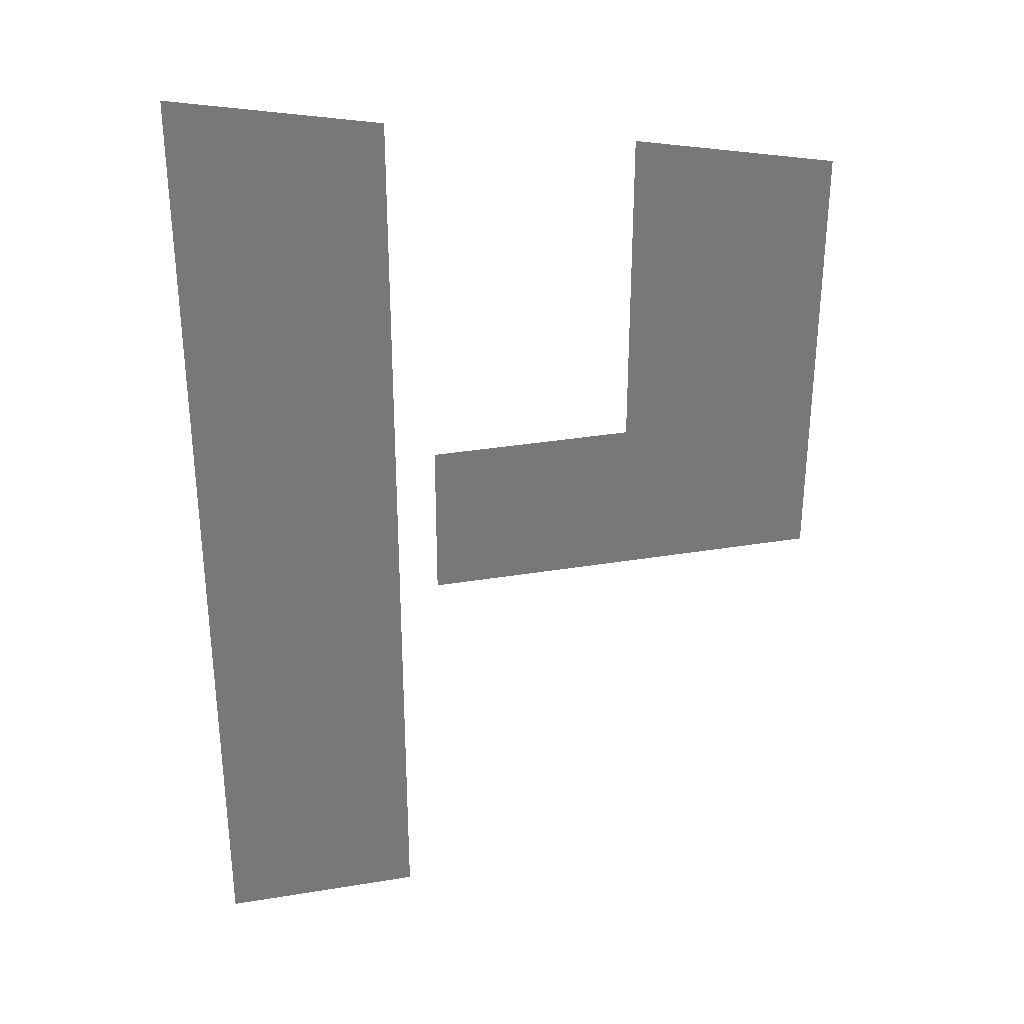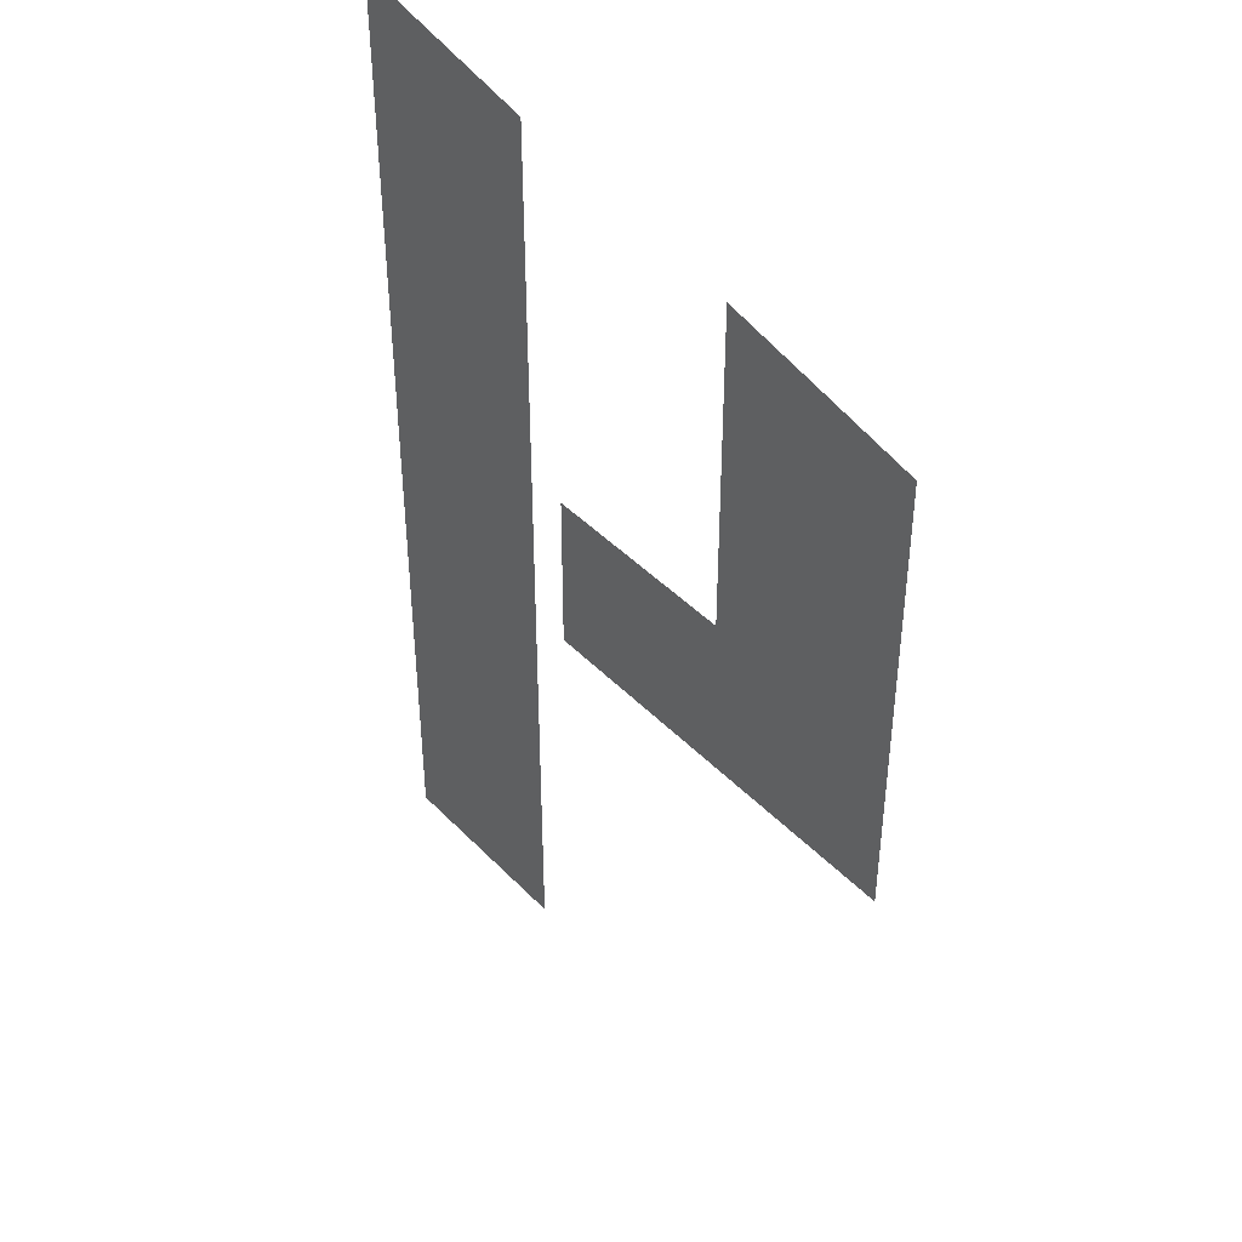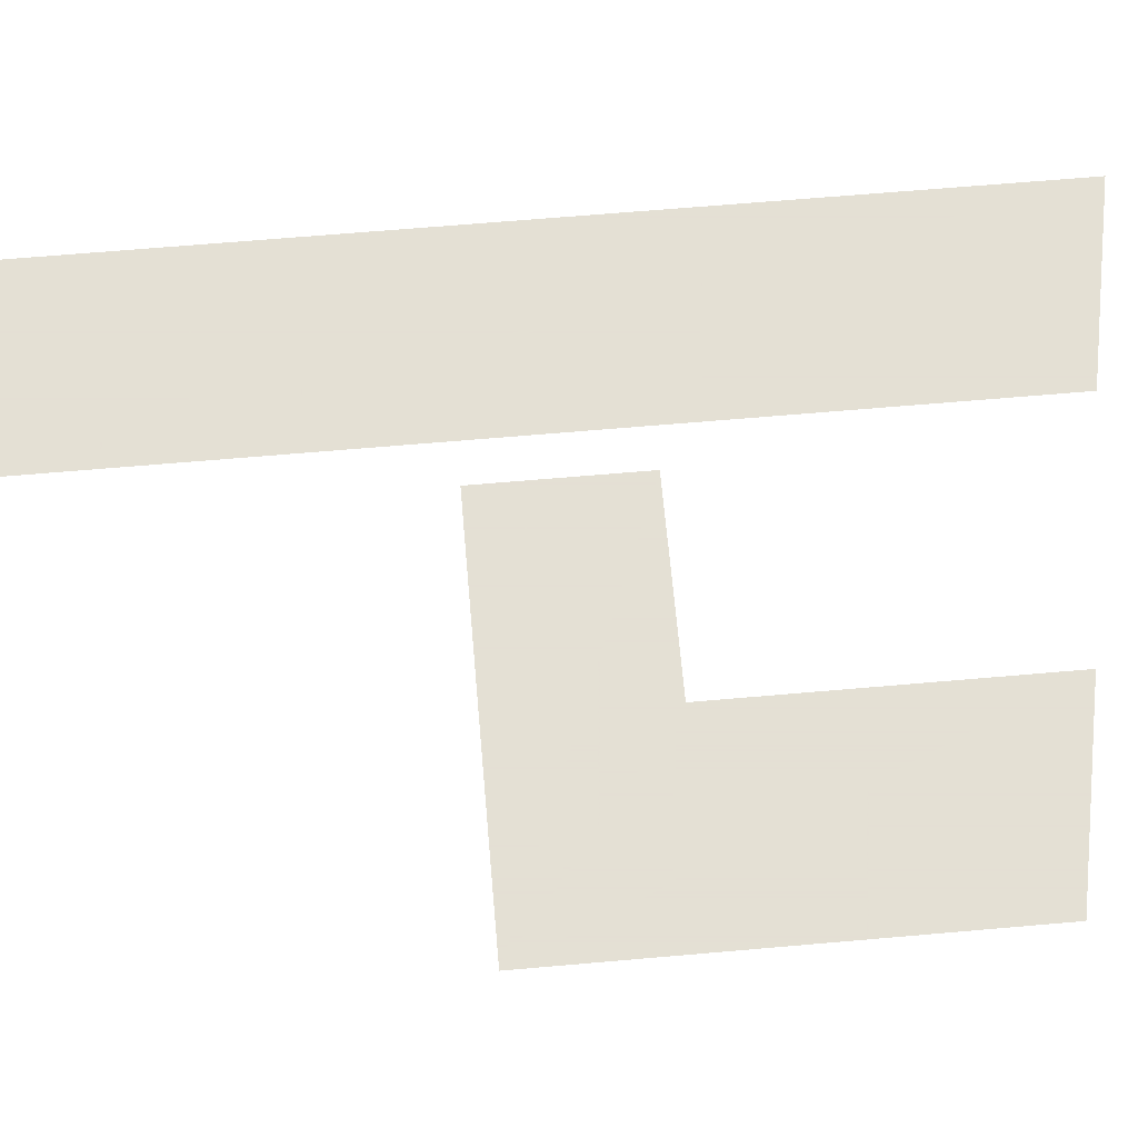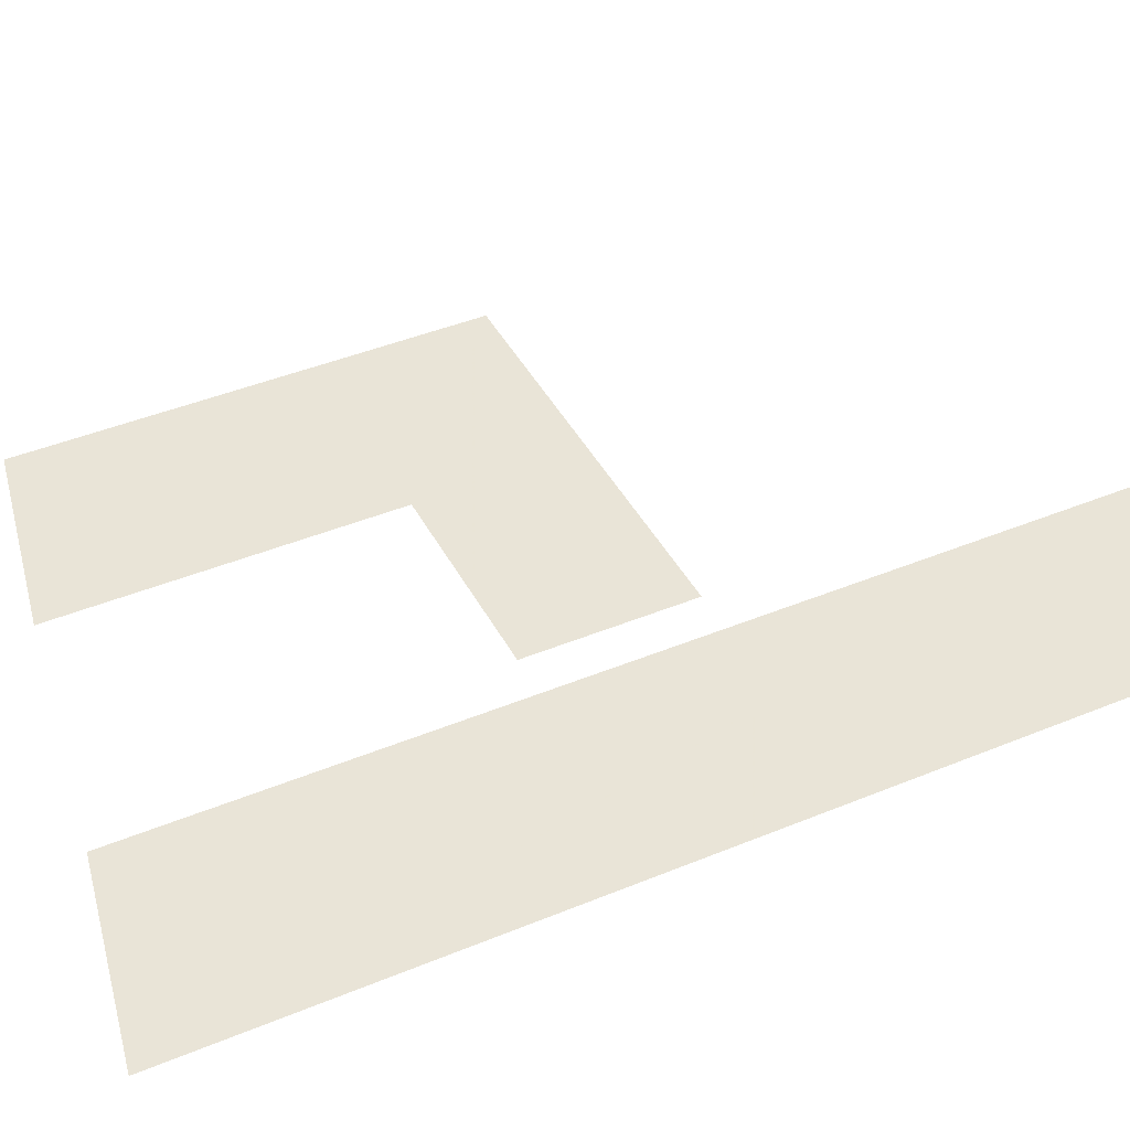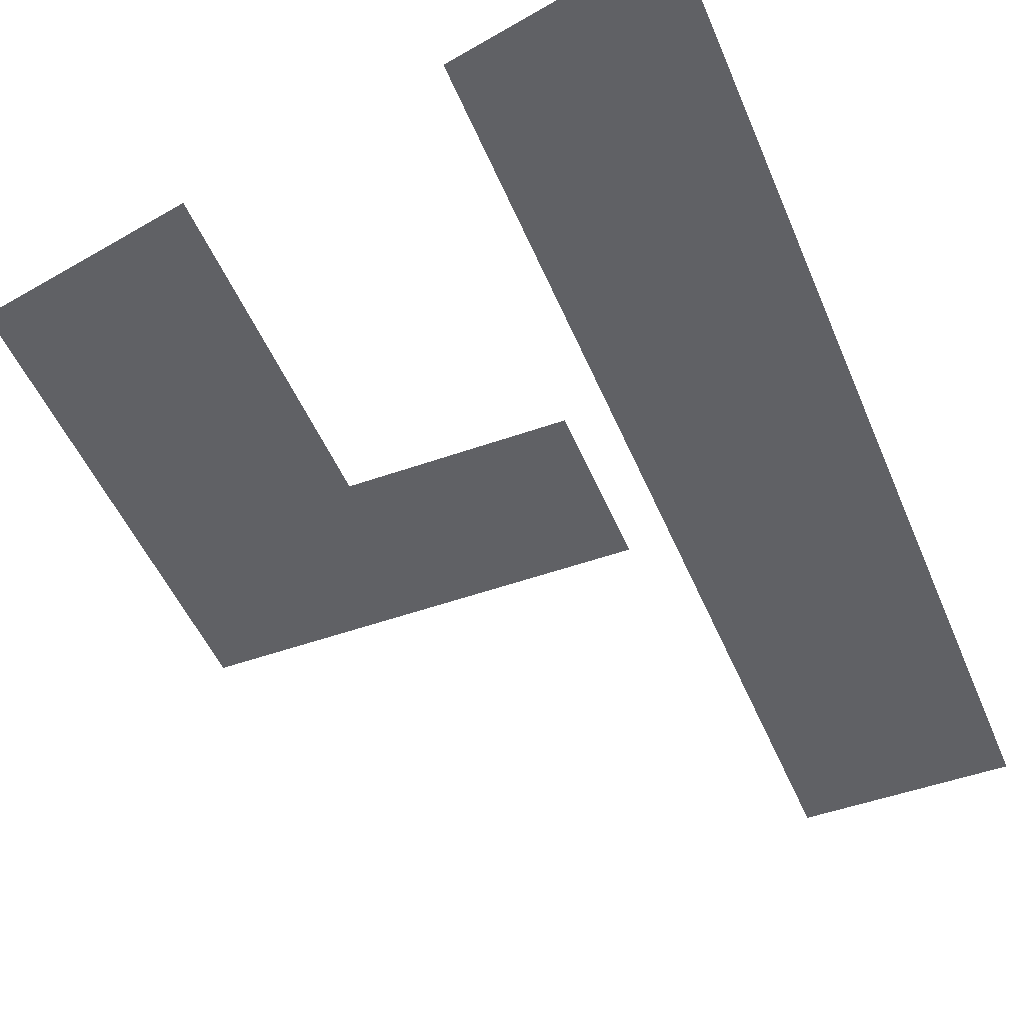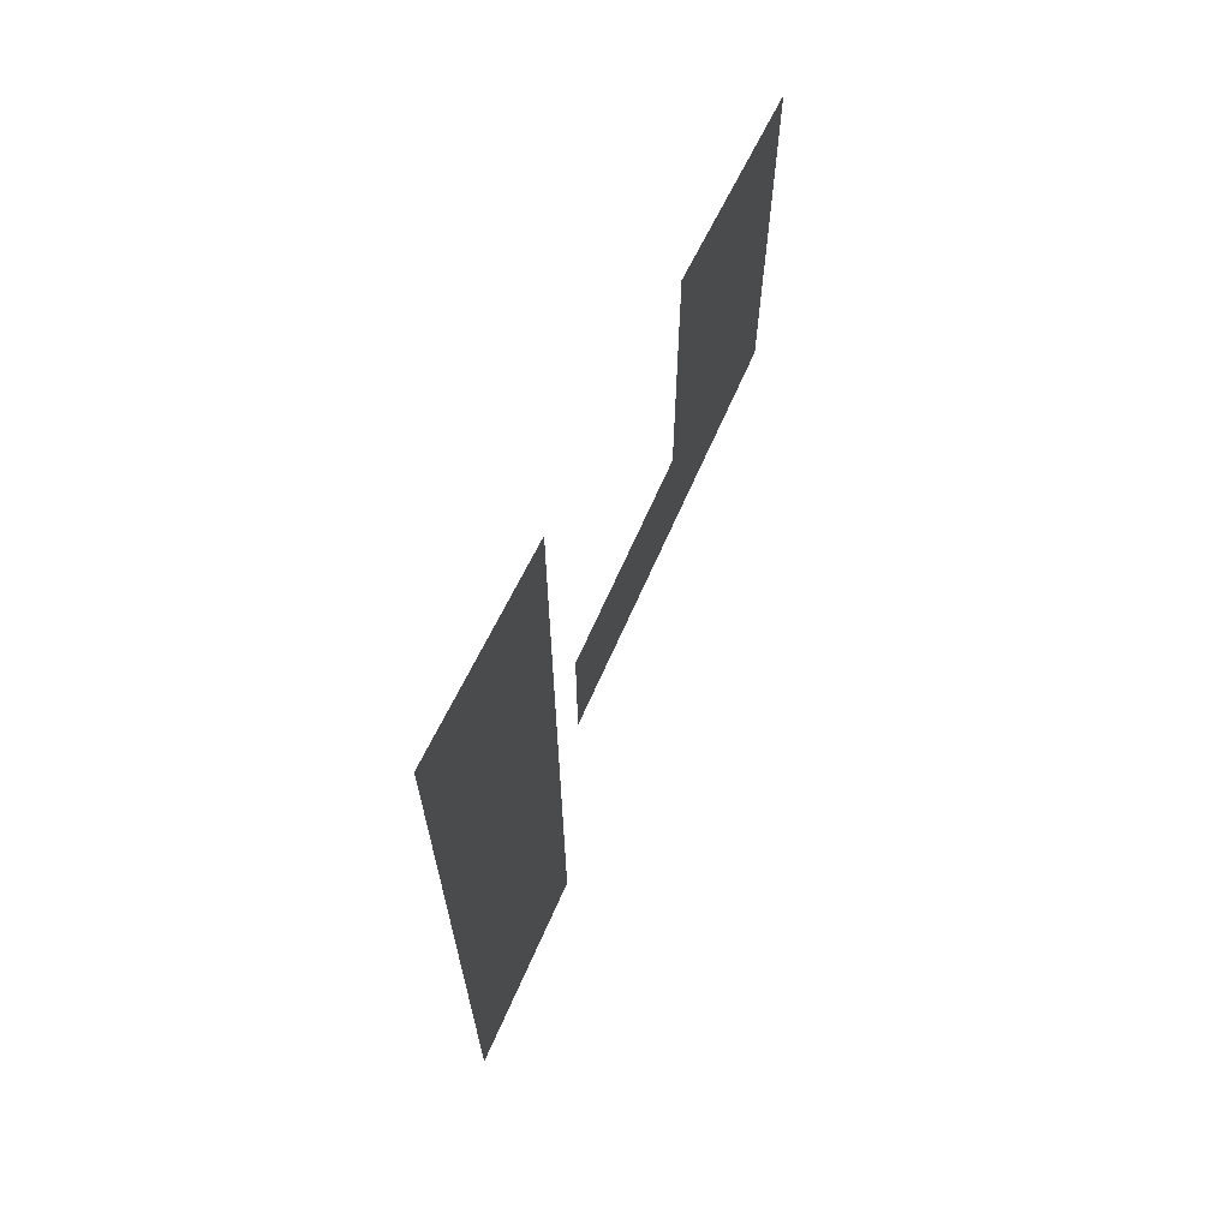
<metadata>
{"format":"obj","ext":"obj","renderer":"f3d","projection":"perspective","resolution":1024,"background":"white","views":[{"elev":32.8,"azim":167.1,"up":"+Z"},{"elev":42.8,"azim":-129.7,"up":"+Z"},{"elev":66.2,"azim":-95.0,"up":"+Y"},{"elev":42.8,"azim":63.8,"up":"+Y"},{"elev":-48.4,"azim":21.8,"up":"+Y"},{"elev":69.1,"azim":114.0,"up":"+Z"}]}
</metadata>
<code>
v -2 0 -0.5
v -2 0 2.25
v -0.75 0 2.5
v -0.75 0 0.5
v 0.5 0 0.5
v 0.5 0 -0.5
v 0.75 0 -3
v 0.75 0 2.75
v 2 0 3
v 2 0 -3
f 1 2 3 4
f 1 4 5 6
f 7 8 9 10

</code>
